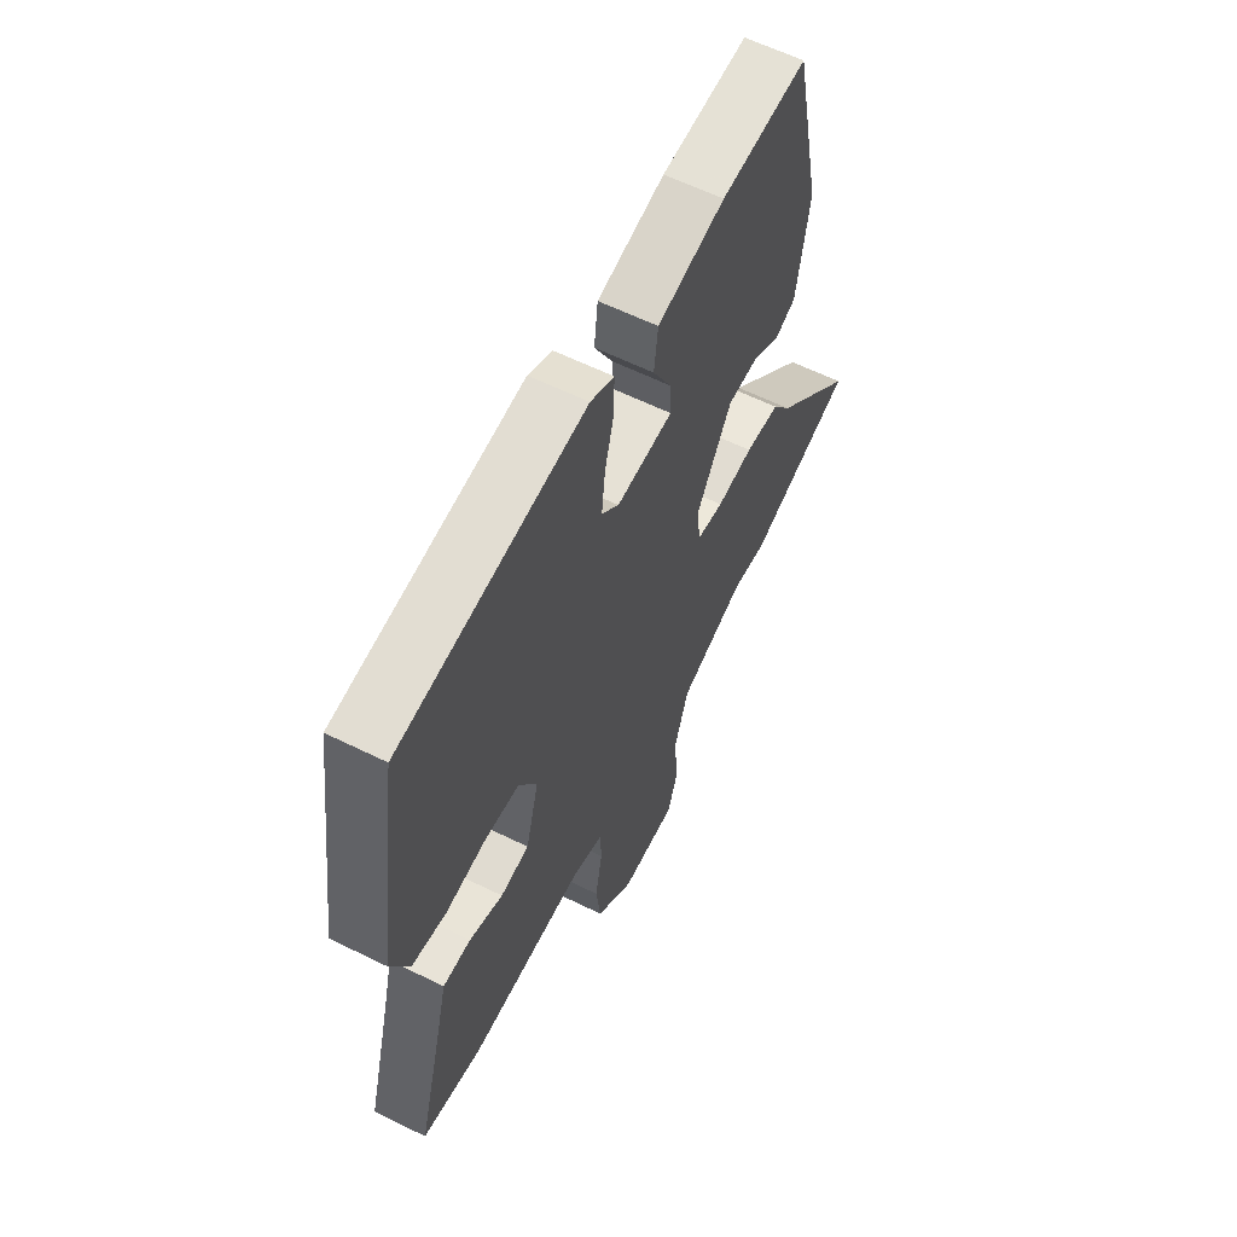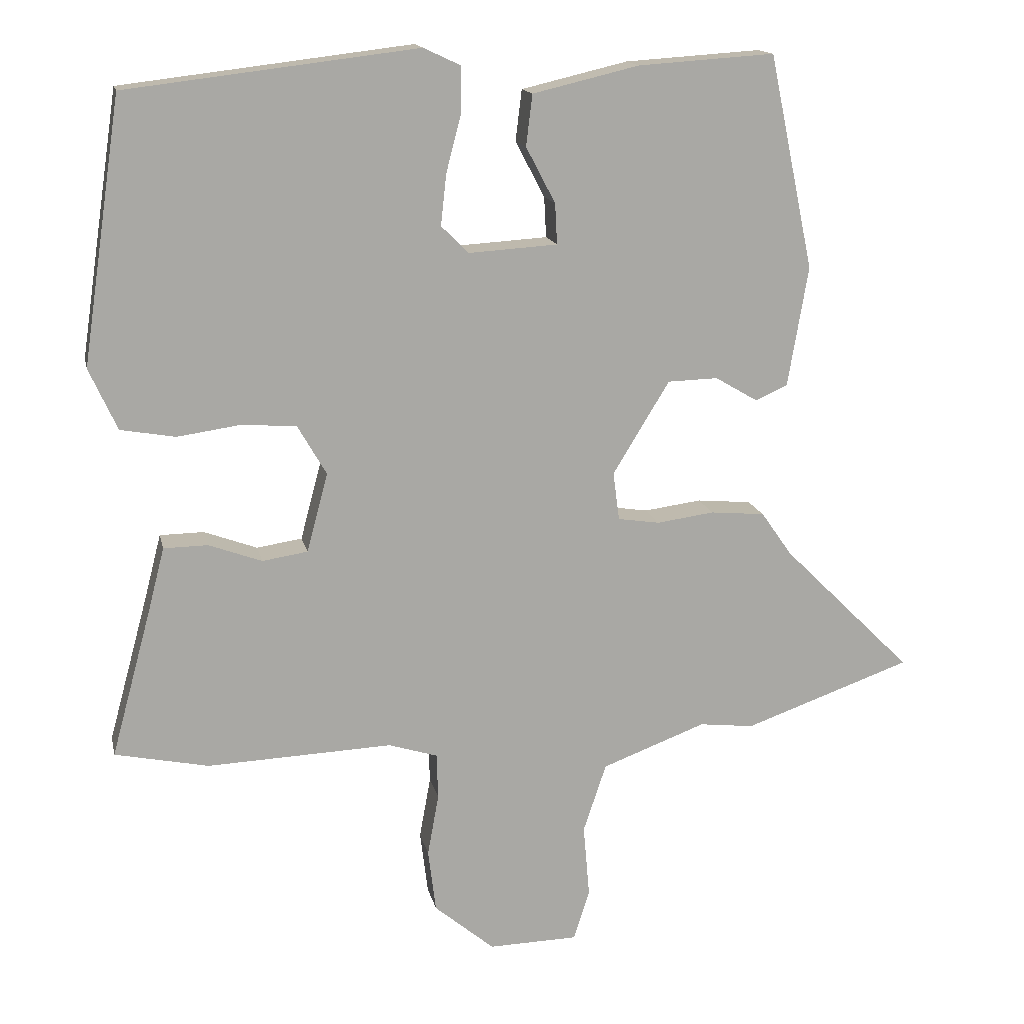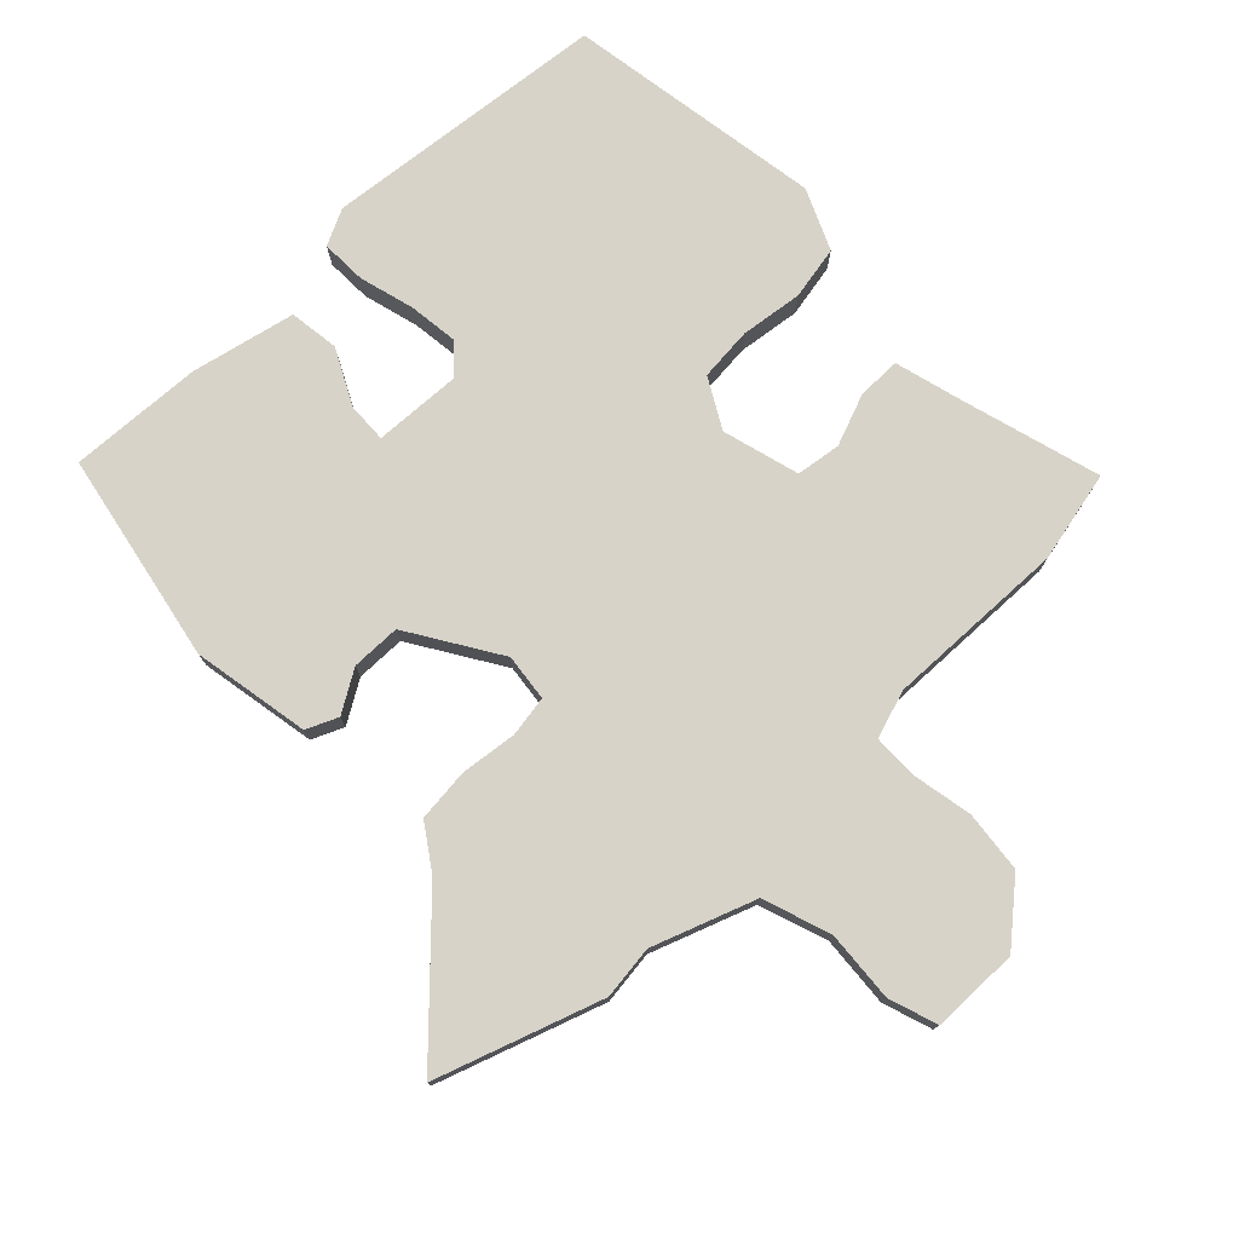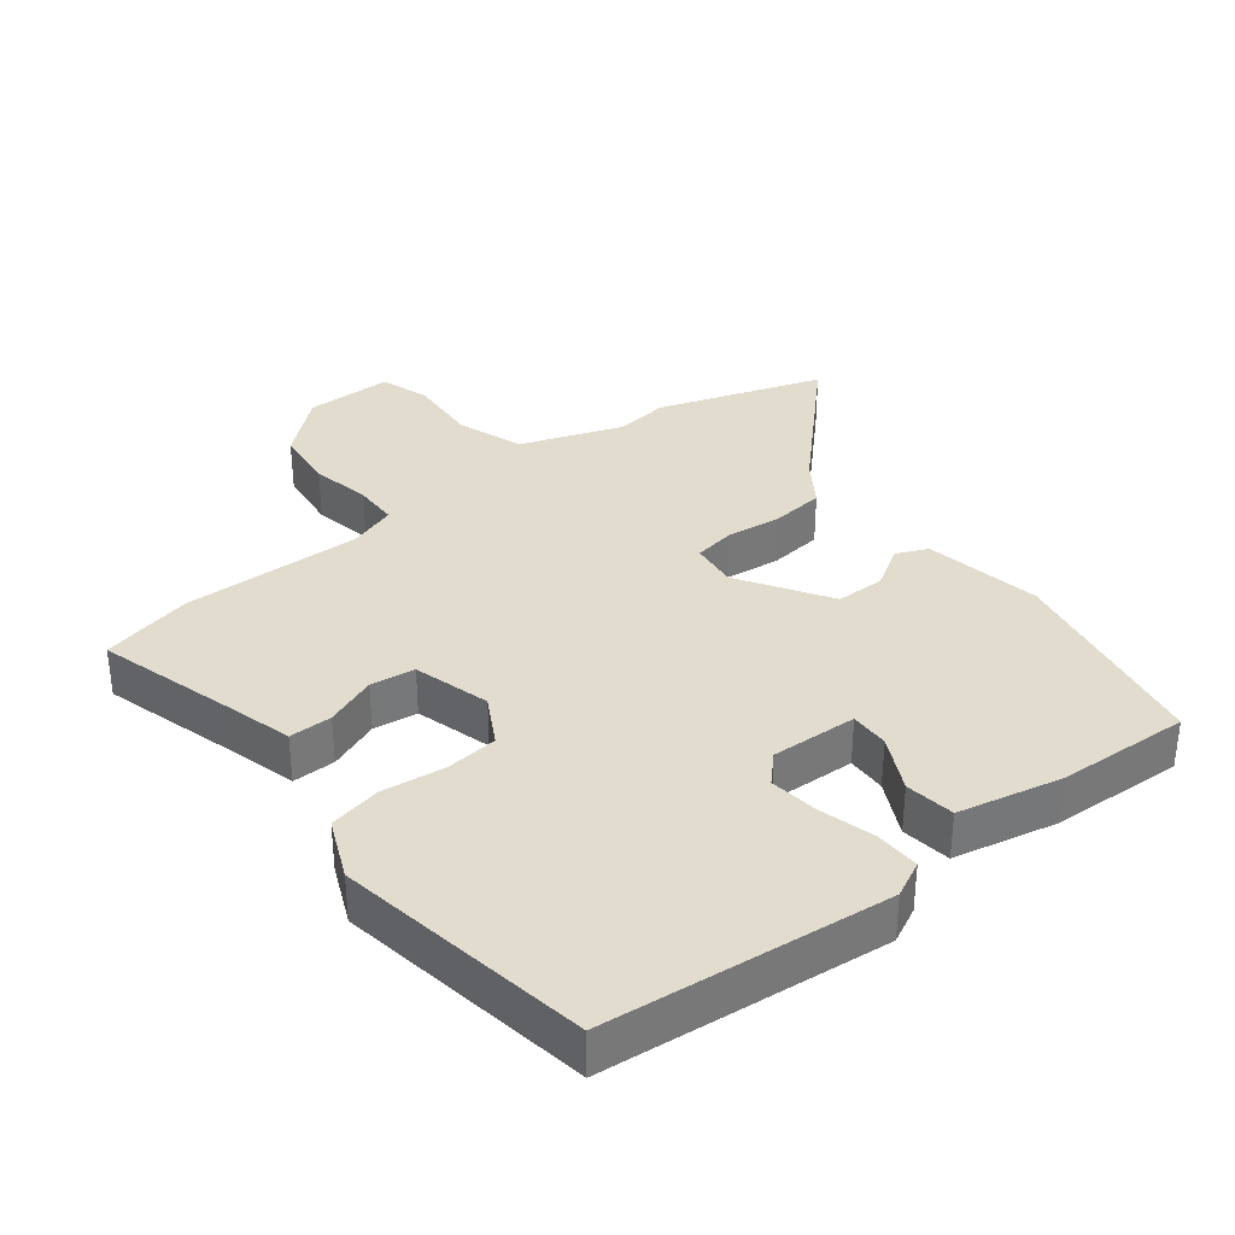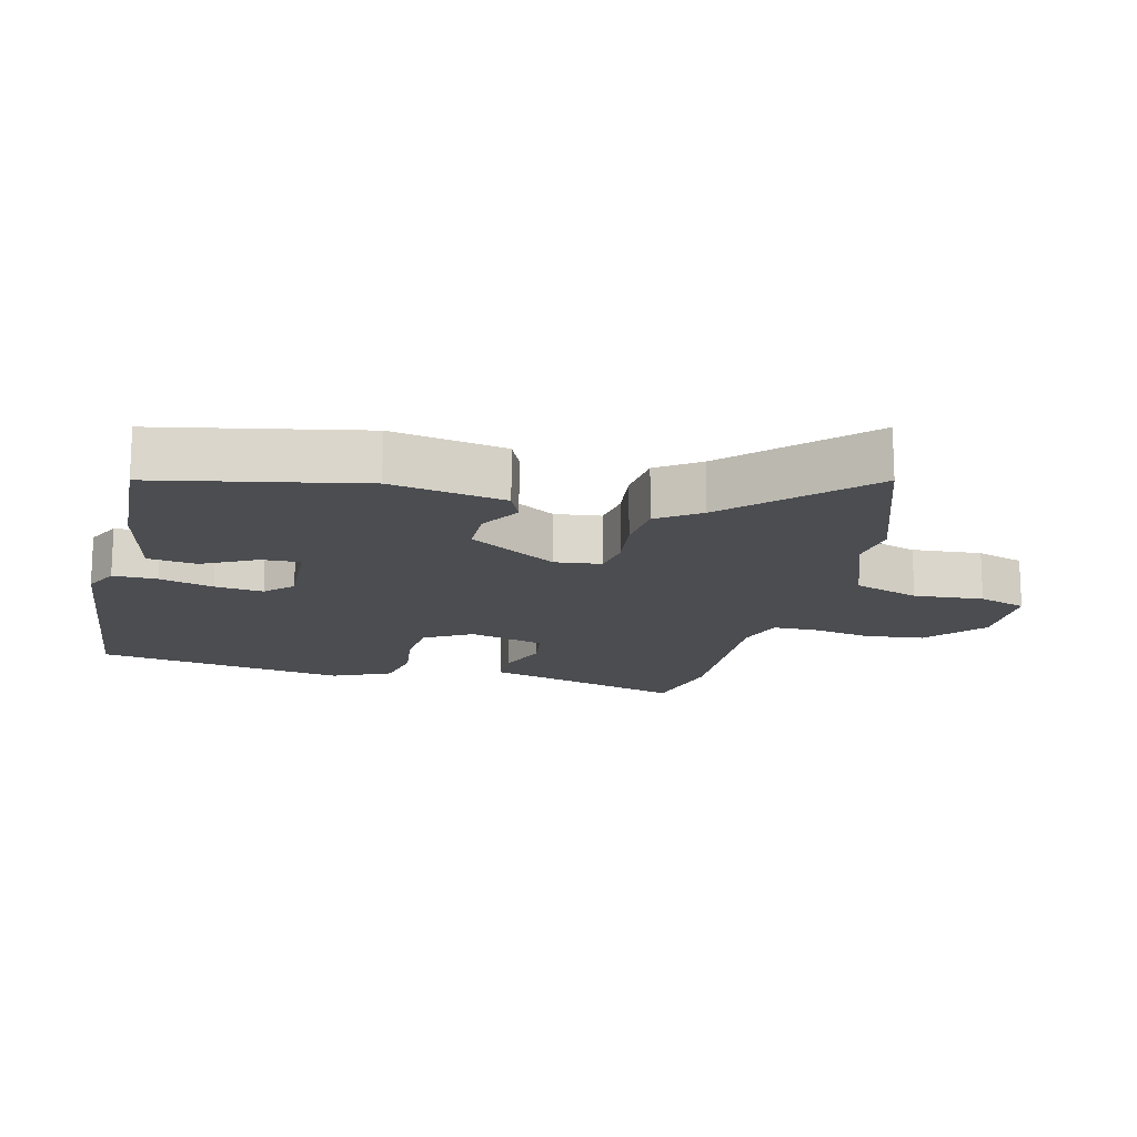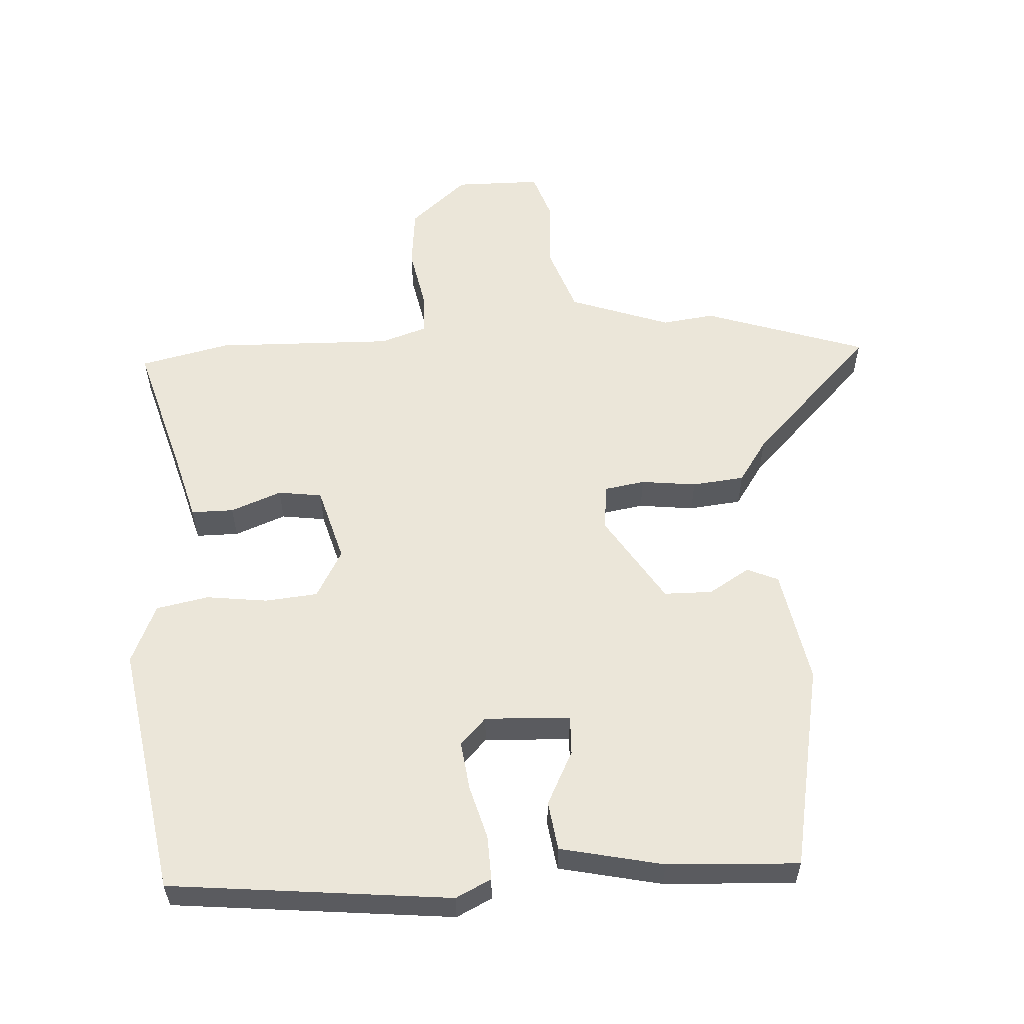
<metadata>
{"format":"obj","ext":"obj","renderer":"f3d","projection":"perspective","resolution":1024,"background":"white","views":[{"elev":60.7,"azim":-63.2,"up":"+Z"},{"elev":15.2,"azim":-12.0,"up":"+Z"},{"elev":76.7,"azim":135.3,"up":"+Y"},{"elev":34.6,"azim":-39.0,"up":"+Y"},{"elev":-16.0,"azim":75.6,"up":"+Y"},{"elev":56.9,"azim":-4.3,"up":"+Y"}]}
</metadata>
<code>
v -0.39 0.07 -0.523
v -0.524 0.07 -0.495
v -0.468 0.07 -0.289
v -0.443 0.07 -0.192
v -0.38 0.07 -0.191
v -0.304 0.07 -0.219
v -0.239 0.07 -0.209
v -0.209 0.07 -0.096
v -0.25 0.07 -0.025
v -0.328 0.07 -0.019
v -0.419 0.07 -0.032
v -0.497 0.07 -0.018
v -0.537 0.07 0.07
v -0.481 0.07 0.446
v -0.065 0.07 0.496
v -0.012 0.07 0.471
v -0.013 0.07 0.405
v -0.034 0.07 0.324
v -0.042 0.07 0.251
v -0.003 0.07 0.212
v 0.124 0.07 0.22
v 0.121 0.07 0.278
v 0.079 0.07 0.358
v 0.088 0.07 0.431
v 0.24 0.07 0.467
v 0.435 0.07 0.48
v 0.499 0.07 0.174
v 0.47 0.07 0.002
v 0.424 0.07 -0.019
v 0.363 0.07 0.017
v 0.291 0.07 0.015
v 0.21 0.07 -0.118
v 0.219 0.07 -0.187
v 0.279 0.07 -0.196
v 0.361 0.07 -0.185
v 0.439 0.07 -0.192
v 0.483 0.07 -0.255
v 0.67 0.07 -0.44
v 0.43 0.07 -0.525
v 0.352 0.07 -0.516
v 0.203 0.07 -0.572
v 0.17 0.07 -0.671
v 0.179 0.07 -0.775
v 0.156 0.07 -0.847
v 0.028 0.07 -0.85
v -0.058 0.07 -0.778
v -0.069 0.07 -0.688
v -0.053 0.07 -0.599
v -0.055 0.07 -0.534
v -0.125 0.07 -0.512
v -0.39 0 -0.523
v -0.524 0 -0.495
v -0.468 0 -0.289
v -0.443 0 -0.192
v -0.38 0 -0.191
v -0.304 0 -0.219
v -0.239 0 -0.209
v -0.209 0 -0.096
v -0.25 0 -0.025
v -0.328 0 -0.019
v -0.419 0 -0.032
v -0.497 0 -0.018
v -0.537 0 0.07
v -0.481 0 0.446
v -0.065 0 0.496
v -0.012 0 0.471
v -0.013 0 0.405
v -0.034 0 0.324
v -0.042 0 0.251
v -0.003 0 0.212
v 0.124 0 0.22
v 0.121 0 0.278
v 0.079 0 0.358
v 0.088 0 0.431
v 0.24 0 0.467
v 0.435 0 0.48
v 0.499 0 0.174
v 0.47 0 0.002
v 0.424 0 -0.019
v 0.363 0 0.017
v 0.291 0 0.015
v 0.21 0 -0.118
v 0.219 0 -0.187
v 0.279 0 -0.196
v 0.361 0 -0.185
v 0.439 0 -0.192
v 0.483 0 -0.255
v 0.67 0 -0.44
v 0.43 0 -0.525
v 0.352 0 -0.516
v 0.203 0 -0.572
v 0.17 0 -0.671
v 0.179 0 -0.775
v 0.156 0 -0.847
v 0.028 0 -0.85
v -0.058 0 -0.778
v -0.069 0 -0.688
v -0.053 0 -0.599
v -0.055 0 -0.534
v -0.125 0 -0.512
f 45 46 47 48
f 45 48 49
f 42 43 44 45
f 41 42 45 49
f 40 41 49 50
f 37 38 39 40
f 34 35 36 37
f 33 34 37 40
f 27 28 29 30
f 27 30 31
f 26 27 31
f 25 26 31 32
f 22 23 24 25
f 21 22 25 32
f 15 16 17 18
f 15 18 19
f 14 15 19
f 13 14 19 20
f 10 11 12 13
f 9 10 13 20
f 3 4 5 6
f 3 6 7
f 50 1 2 3
f 33 40 50 3
f 8 9 20 21
f 7 8 21 32
f 3 7 32 33
f 98 97 96 95
f 99 98 95
f 95 94 93 92
f 99 95 92 91
f 100 99 91 90
f 90 89 88 87
f 87 86 85 84
f 90 87 84 83
f 80 79 78 77
f 81 80 77
f 81 77 76
f 82 81 76 75
f 75 74 73 72
f 82 75 72 71
f 68 67 66 65
f 69 68 65
f 69 65 64
f 70 69 64 63
f 63 62 61 60
f 70 63 60 59
f 56 55 54 53
f 57 56 53
f 53 52 51 100
f 53 100 90 83
f 71 70 59 58
f 82 71 58 57
f 83 82 57 53
f 1 51 52 2
f 2 52 53 3
f 3 53 54 4
f 4 54 55 5
f 5 55 56 6
f 6 56 57 7
f 7 57 58 8
f 8 58 59 9
f 9 59 60 10
f 10 60 61 11
f 11 61 62 12
f 12 62 63 13
f 13 63 64 14
f 14 64 65 15
f 15 65 66 16
f 16 66 67 17
f 17 67 68 18
f 18 68 69 19
f 19 69 70 20
f 20 70 71 21
f 21 71 72 22
f 22 72 73 23
f 23 73 74 24
f 24 74 75 25
f 25 75 76 26
f 26 76 77 27
f 27 77 78 28
f 28 78 79 29
f 29 79 80 30
f 30 80 81 31
f 31 81 82 32
f 32 82 83 33
f 33 83 84 34
f 34 84 85 35
f 35 85 86 36
f 36 86 87 37
f 37 87 88 38
f 38 88 89 39
f 39 89 90 40
f 40 90 91 41
f 41 91 92 42
f 42 92 93 43
f 43 93 94 44
f 44 94 95 45
f 45 95 96 46
f 46 96 97 47
f 47 97 98 48
f 48 98 99 49
f 49 99 100 50
f 50 100 51 1

</code>
